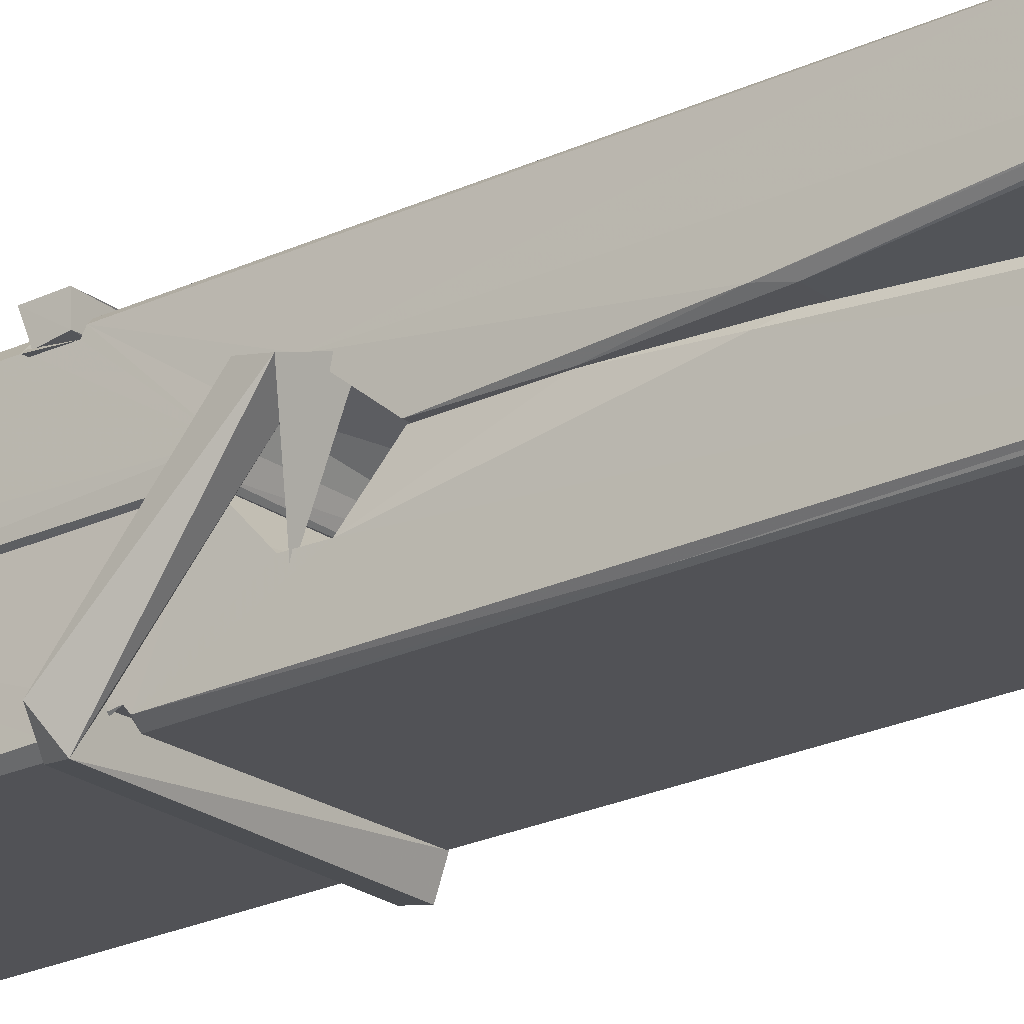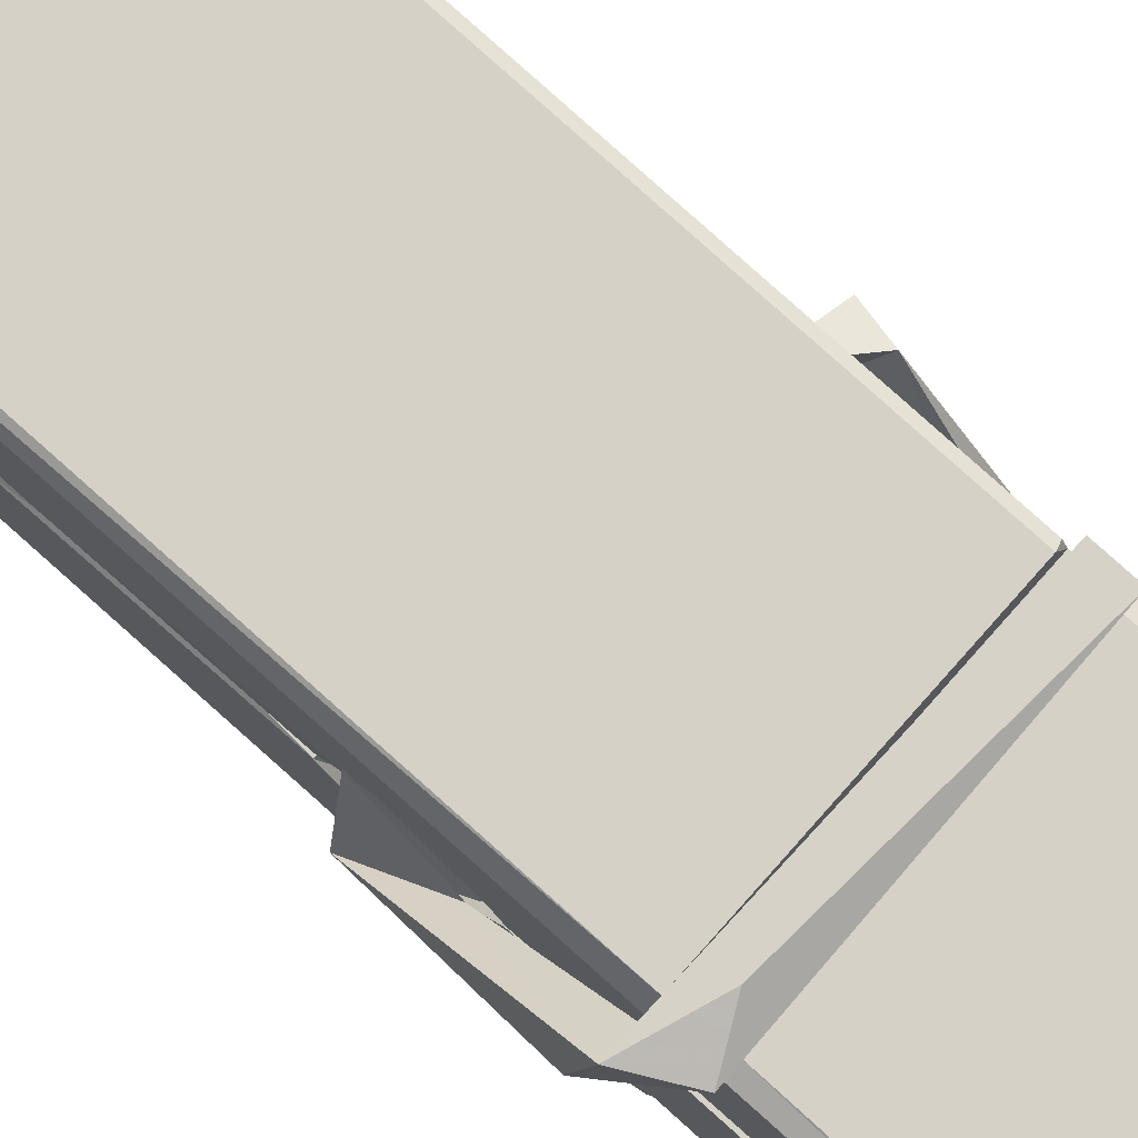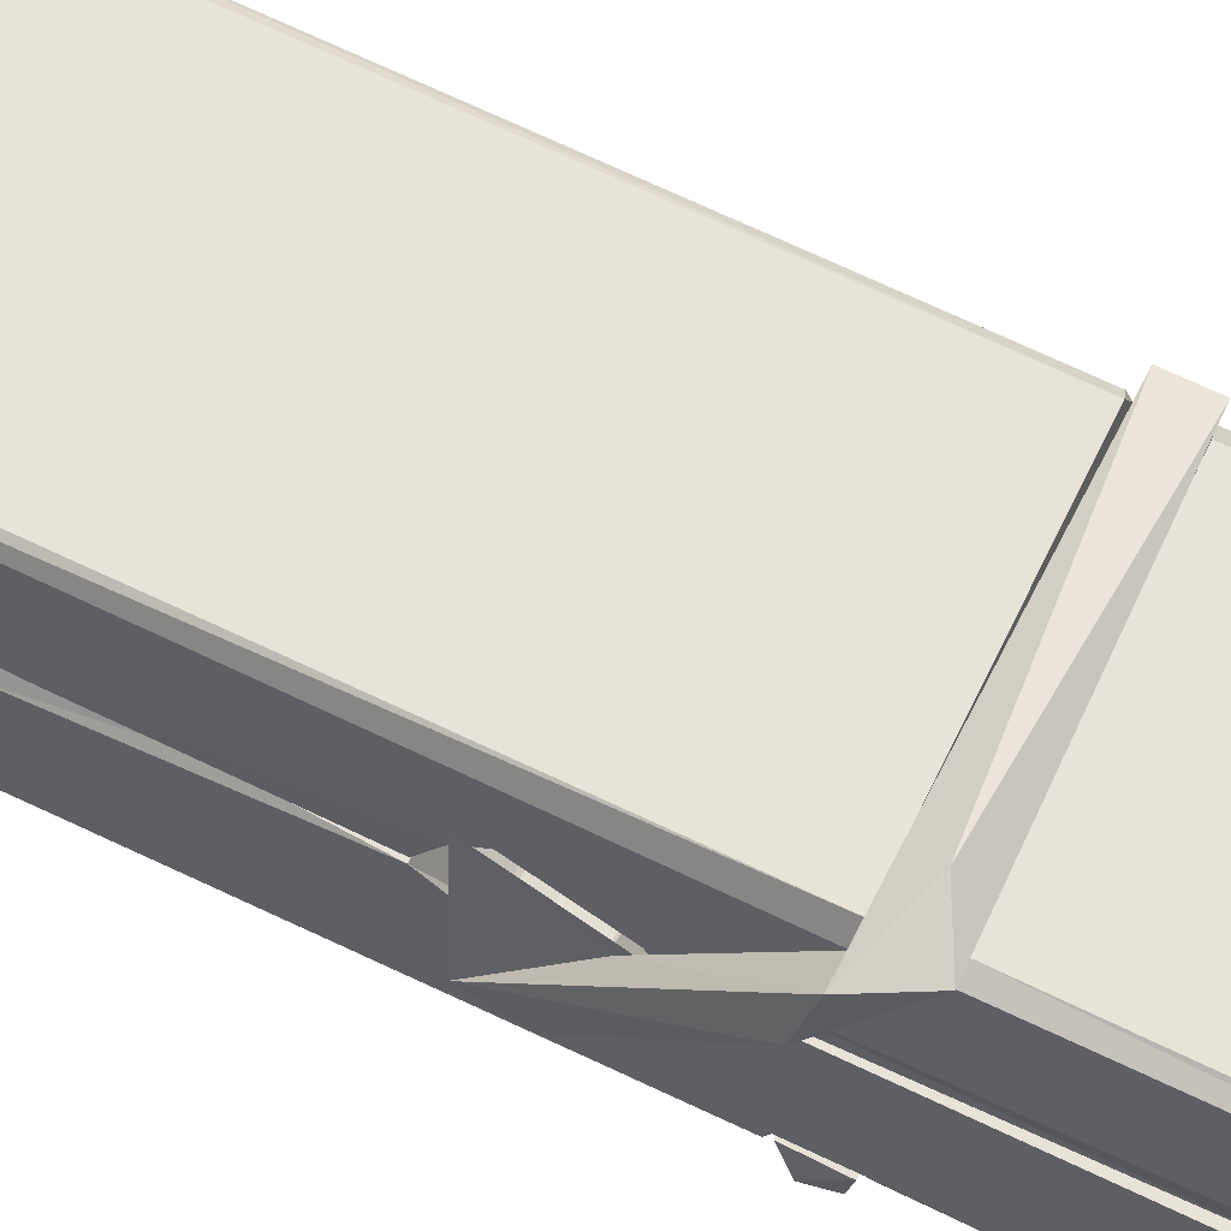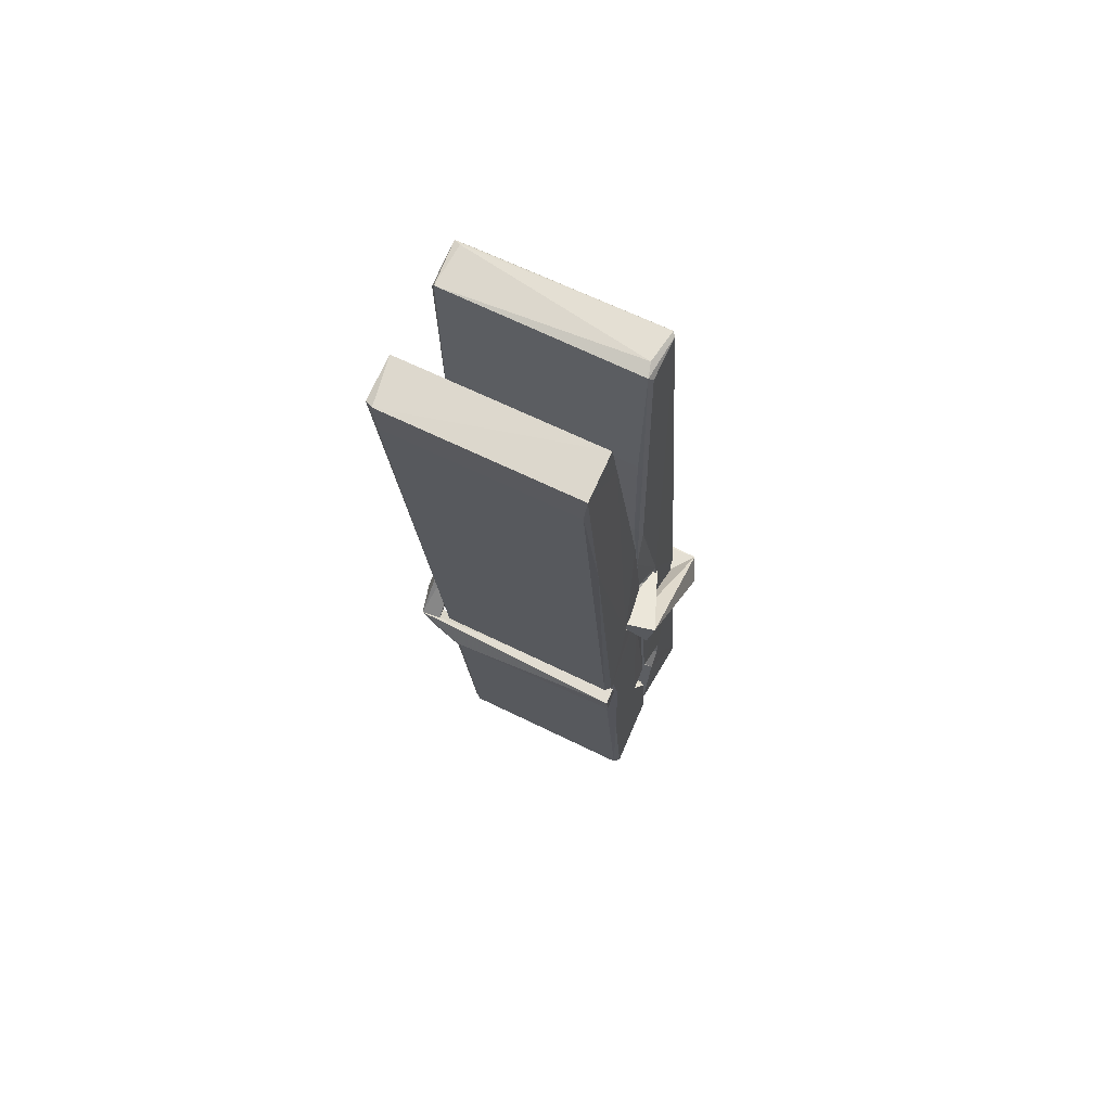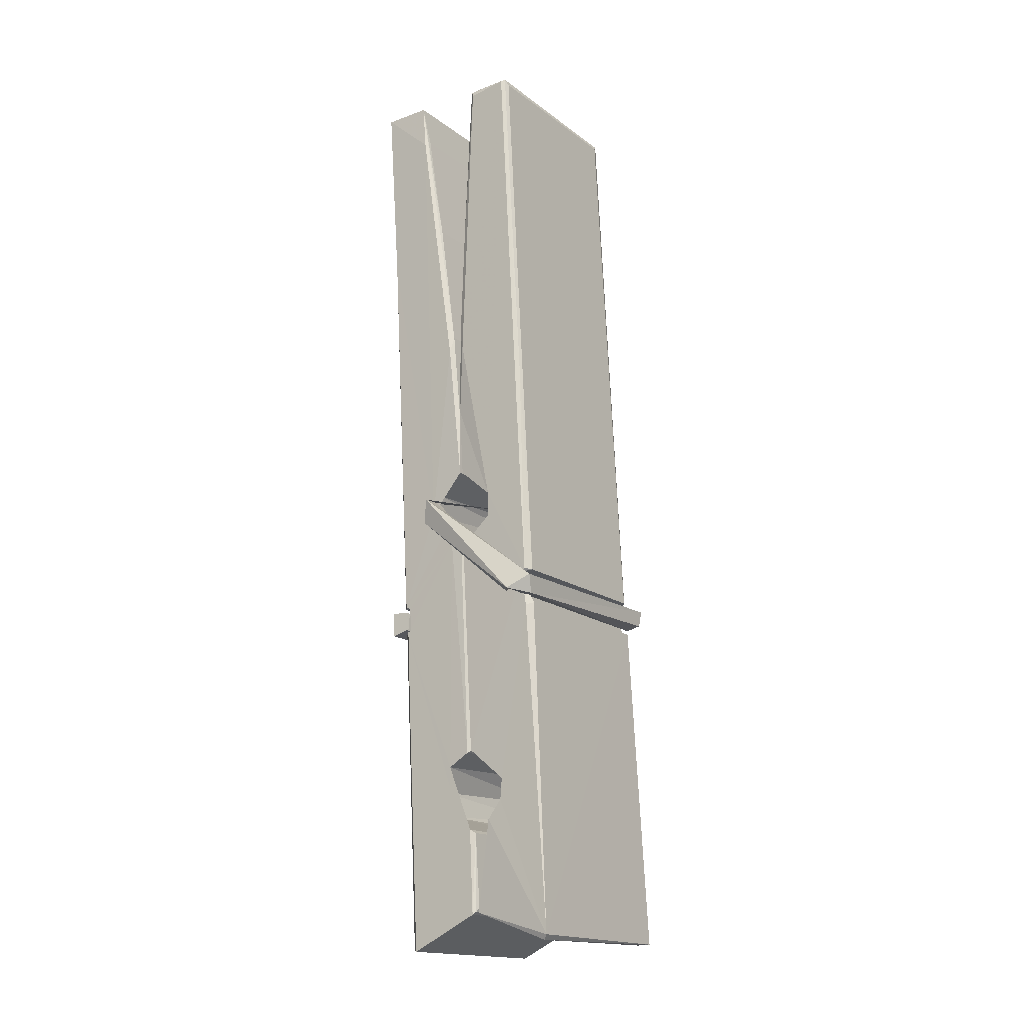
<metadata>
{"format":"obj","ext":"obj","renderer":"f3d","projection":"perspective","resolution":1024,"background":"white","views":[{"elev":-19.7,"azim":126.4,"up":"+Z"},{"elev":77.2,"azim":-47.1,"up":"+Z"},{"elev":61.4,"azim":-63.6,"up":"+Z"},{"elev":68.8,"azim":26.7,"up":"+Y"},{"elev":-14.5,"azim":124.7,"up":"+Y"}]}
</metadata>
<code>
v 1.82 9.842 -9.169
v 1.983 9.876 -9.228
v 1.822 9.875 -9.229
v 1.825 9.878 -9.23
v 1.808 10.42 -9.185
v 1.81 10.5 -9.172
v 1.807 10.6 -9.155
v 1.812 10.39 -9.19
v 1.965 10.6 -9.154
v 1.806 10.59 -9.112
v 1.806 10.36 -9.191
v 1.799 10.63 -9.148
v 1.98 10.01 -9.219
v 1.813 10.12 -9.149
v 1.81 10.19 -9.196
v 1.817 9.945 -9.215
v 1.817 9.952 -9.203
v 1.816 10 -9.206
v 1.981 9.959 -9.201
v 1.976 9.979 -9.194
v 1.821 9.962 -9.196
v 1.975 10.23 -9.176
v 1.97 10.24 -9.181
v 1.809 10.24 -9.184
v 1.81 10.26 -9.203
v 1.973 10.26 -9.204
v 1.818 10.14 -9.144
v 1.96 10.6 -9.156
v 1.963 10.64 -9.149
v 1.966 10.39 -9.191
v 1.975 10.2 -9.187
v 1.974 10.19 -9.207
v 1.975 10.2 -9.197
v 1.975 10.01 -9.222
v 1.981 9.879 -9.23
v 1.978 9.882 -9.231
v 1.981 10.12 -9.155
v 1.82 10.12 -9.146
v 1.96 10.6 -9.113
v 1.962 10.5 -9.173
v 1.811 10.21 -9.176
v 1.819 10.01 -9.221
v 1.826 9.98 -9.192
v 1.982 9.946 -9.224
v 1.814 10.32 -9.199
v 1.969 10.32 -9.2
v 1.81 10.23 -9.177
v 1.8 10.63 -9.113
v 1.807 10.63 -9.11
v 1.964 10.63 -9.111
v 1.968 10.48 -9.125
v 1.977 10.15 -9.149
v 1.978 9.944 -9.227
v 1.985 9.847 -9.171
v 1.98 9.848 -9.166
v 1.825 9.845 -9.165
v 1.819 9.872 -9.227
v 1.971 10.38 -9.19
v 1.98 10 -9.202
v 1.815 10.19 -9.208
v 1.97 10.19 -9.209
v 1.977 10.14 -9.153
v 1.811 10.19 -9.204
v 1.978 10.12 -9.152
v 1.972 10.12 -9.147
v 1.822 9.939 -9.226
v 1.812 10.14 -9.152
v 1.813 10.12 -9.153
v 1.972 10.14 -9.145
v 1.802 10.64 -9.205
v 1.98 9.878 -9.232
v 1.809 10.39 -9.198
v 1.806 10.5 -9.2
v 1.964 10.63 -9.209
v 1.963 10.64 -9.241
v 1.97 10.38 -9.204
v 1.968 10.39 -9.2
v 1.965 10.51 -9.202
v 1.806 10.38 -9.203
v 1.815 10.01 -9.222
v 1.98 10.01 -9.223
v 1.981 9.954 -9.242
v 1.815 9.99 -9.253
v 1.815 10.13 -9.28
v 1.979 10 -9.244
v 1.813 10.23 -9.237
v 1.971 10.25 -9.227
v 1.816 10.25 -9.223
v 1.974 10.24 -9.235
v 1.809 10.26 -9.204
v 1.81 10.21 -9.233
v 1.975 10.21 -9.229
v 1.974 10.22 -9.236
v 1.971 10.26 -9.205
v 1.811 10.19 -9.209
v 1.804 10.63 -9.245
v 1.964 10.39 -9.199
v 1.981 9.97 -9.254
v 1.971 10.14 -9.281
v 1.968 10.35 -9.265
v 1.958 10.64 -9.246
v 1.958 10.64 -9.217
v 1.961 10.64 -9.206
v 1.962 10.51 -9.201
v 1.809 10.24 -9.233
v 1.98 9.988 -9.255
v 1.816 9.955 -9.247
v 1.819 9.875 -9.231
v 1.811 10.32 -9.2
v 1.969 10.32 -9.201
v 1.97 10.16 -9.279
v 1.799 10.64 -9.242
v 1.804 10.64 -9.239
v 1.961 10.64 -9.244
v 1.975 10.17 -9.275
v 1.976 10.13 -9.277
v 1.983 9.86 -9.301
v 1.825 9.853 -9.292
v 1.811 10.13 -9.272
v 1.799 10.63 -9.208
v 1.981 9.856 -9.298
v 1.817 10.16 -9.278
v 1.811 10.16 -9.275
v 1.975 10.19 -9.21
v 1.811 10.16 -9.27
v 1.822 9.94 -9.226
v 1.819 9.854 -9.3
v 1.976 10.16 -9.272
v 1.97 10.14 -9.273
v 1.812 10.16 -9.277
v 1.977 10.16 -9.271
v 1.985 10.14 -9.288
v 1.812 10.14 -9.279
v 1.999 10.14 -9.273
v 1.813 10.14 -9.292
v 1.811 10.15 -9.293
v 1.98 10.12 -9.138
v 1.978 10.12 -9.153
v 1.978 10.23 -9.193
v 1.793 10.14 -9.139
v 1.973 10.22 -9.244
v 1.963 10.24 -9.175
v 1.817 10.19 -9.221
v 1.809 10.25 -9.177
v 1.796 10.24 -9.231
v 1.797 10.22 -9.239
v 1.788 10.15 -9.162
v 1.808 10.2 -9.201
v 1.832 10.13 -9.13
v 1.808 10.11 -9.139
v 1.806 10.13 -9.153
v 1.978 10.14 -9.15
v 1.809 10.14 -9.142
v 1.979 10.14 -9.136
v 1.997 10.23 -9.185
v 1.993 10.21 -9.18
v 1.987 10.14 -9.265
v 1.991 10.16 -9.291
f 49 29 12
f 8 5 6
f 5 7 6
f 7 40 6
f 40 8 6
f 58 30 29
f 58 29 9
f 12 5 11
f 18 15 42
f 15 63 42
f 20 59 19
f 38 14 1
f 18 43 17
f 18 59 43
f 17 43 21
f 22 23 26
f 41 31 15
f 15 32 60
f 7 5 12
f 50 9 29
f 48 10 49
f 28 12 29
f 28 29 40
f 29 30 40
f 23 24 26
f 22 47 23
f 47 24 23
f 41 22 31
f 18 13 59
f 43 59 20
f 19 17 21
f 21 20 19
f 44 16 19
f 16 17 19
f 54 57 2
f 69 52 51
f 39 51 50
f 28 7 12
f 30 8 40
f 40 7 28
f 25 45 26
f 25 26 24
f 47 22 41
f 31 33 15
f 33 32 15
f 34 13 42
f 42 13 18
f 43 20 21
f 36 35 3
f 36 3 4
f 57 3 2
f 3 35 2
f 10 39 50
f 10 50 49
f 25 11 45
f 11 5 8
f 11 8 45
f 45 8 30
f 26 45 46
f 45 30 46
f 58 22 26
f 26 46 58
f 46 30 58
f 51 39 69
f 39 10 69
f 25 24 11
f 47 67 48
f 67 27 48
f 48 27 10
f 51 9 50
f 22 9 51
f 52 22 51
f 64 37 55
f 55 56 54
f 54 56 1
f 4 3 66
f 36 4 66
f 36 66 53
f 35 36 53
f 35 53 2
f 56 55 38
f 66 3 57
f 1 18 17
f 14 18 1
f 15 18 14
f 47 11 24
f 11 47 48
f 12 11 48
f 49 12 48
f 29 49 50
f 9 22 58
f 31 22 52
f 31 52 33
f 64 19 59
f 19 64 44
f 2 44 64
f 2 64 54
f 57 54 1
f 32 61 60
f 33 13 32
f 62 33 52
f 47 41 15
f 15 60 63
f 60 61 42
f 34 42 61
f 32 13 34
f 32 34 61
f 33 59 13
f 64 59 33
f 38 55 65
f 55 37 65
f 14 68 15
f 60 42 63
f 66 16 44
f 66 44 53
f 2 53 44
f 55 54 64
f 38 1 56
f 17 57 1
f 57 17 16
f 66 57 16
f 15 68 67
f 62 37 64
f 68 37 62
f 68 62 67
f 64 33 62
f 52 69 62
f 67 62 69
f 67 69 27
f 47 15 67
f 69 10 27
f 37 38 65
f 38 37 68
f 68 14 38
f 82 117 71
f 75 76 74
f 76 77 78
f 76 78 74
f 78 103 74
f 73 72 79
f 73 79 120
f 83 85 106
f 83 80 85
f 83 106 98
f 83 98 107
f 106 116 98
f 105 86 91
f 87 94 89
f 112 123 122
f 123 90 105
f 90 88 105
f 70 73 120
f 103 78 104
f 78 77 97
f 78 97 104
f 88 94 87
f 89 86 105
f 105 87 89
f 93 86 89
f 117 116 99
f 115 100 111
f 96 111 101
f 111 100 101
f 100 114 101
f 72 73 104
f 73 70 103
f 73 103 104
f 104 97 72
f 90 109 94
f 94 88 90
f 105 88 87
f 92 91 93
f 91 86 93
f 95 91 92
f 92 124 95
f 95 81 80
f 80 81 85
f 98 82 107
f 107 82 126
f 108 71 118
f 127 121 117
f 114 112 96
f 114 96 101
f 102 103 70
f 72 97 110
f 72 110 109
f 110 94 109
f 97 77 110
f 89 94 110
f 89 110 76
f 110 77 76
f 122 111 96
f 96 112 122
f 79 72 109
f 109 90 79
f 127 84 119
f 113 112 114
f 114 102 113
f 75 102 114
f 75 114 100
f 75 100 115
f 121 127 118
f 126 71 108
f 84 127 117
f 99 84 117
f 127 83 107
f 127 119 83
f 95 123 91
f 91 123 105
f 90 123 112
f 90 112 79
f 112 120 79
f 112 70 120
f 70 112 113
f 70 113 102
f 102 75 103
f 103 75 74
f 76 75 89
f 75 115 89
f 115 93 89
f 81 128 116
f 106 85 81
f 106 81 116
f 98 116 117
f 98 117 82
f 121 71 117
f 71 121 118
f 127 108 118
f 92 93 124
f 93 115 124
f 123 95 125
f 81 95 124
f 128 81 124
f 124 115 128
f 128 115 111
f 111 122 125
f 111 125 128
f 122 123 125
f 80 83 119
f 71 126 82
f 127 107 108
f 107 126 108
f 119 129 128
f 128 125 119
f 80 125 95
f 125 80 119
f 99 116 128
f 99 128 129
f 99 129 119
f 119 84 99
f 131 158 130
f 132 136 158
f 132 134 133
f 130 136 133
f 132 133 135
f 136 132 135
f 130 158 136
f 149 137 154
f 154 152 153
f 155 134 158
f 158 131 139
f 151 148 153
f 147 146 151
f 155 142 156
f 156 142 139
f 155 139 142
f 142 155 141
f 141 155 142
f 145 144 143
f 145 143 144
f 148 145 144
f 144 145 148
f 146 145 148
f 147 145 146
f 146 148 151
f 147 140 145
f 156 139 131
f 134 155 156
f 155 158 139
f 145 140 148
f 147 150 140
f 150 147 151
f 150 149 140
f 140 153 148
f 153 140 154
f 154 140 149
f 151 138 150
f 153 152 151
f 138 152 137
f 137 152 154
f 150 137 149
f 137 150 138
f 138 151 152
f 157 134 156
f 157 156 131
f 157 131 134
f 132 158 134
f 134 131 133
f 131 130 133
f 133 136 135
f 49 29 12
f 8 5 6
f 5 7 6
f 7 40 6
f 40 8 6
f 58 30 29
f 58 29 9
f 12 5 11
f 18 15 42
f 15 63 42
f 20 59 19
f 38 14 1
f 18 43 17
f 18 59 43
f 17 43 21
f 22 23 26
f 41 31 15
f 15 32 60
f 7 5 12
f 50 9 29
f 48 10 49
f 28 12 29
f 28 29 40
f 29 30 40
f 23 24 26
f 22 47 23
f 47 24 23
f 41 22 31
f 18 13 59
f 43 59 20
f 19 17 21
f 21 20 19
f 44 16 19
f 16 17 19
f 54 57 2
f 69 52 51
f 39 51 50
f 28 7 12
f 30 8 40
f 40 7 28
f 25 45 26
f 25 26 24
f 47 22 41
f 31 33 15
f 33 32 15
f 34 13 42
f 42 13 18
f 43 20 21
f 36 35 3
f 36 3 4
f 57 3 2
f 3 35 2
f 10 39 50
f 10 50 49
f 25 11 45
f 11 5 8
f 11 8 45
f 45 8 30
f 26 45 46
f 45 30 46
f 58 22 26
f 26 46 58
f 46 30 58
f 51 39 69
f 39 10 69
f 25 24 11
f 47 67 48
f 67 27 48
f 48 27 10
f 51 9 50
f 22 9 51
f 52 22 51
f 64 37 55
f 55 56 54
f 54 56 1
f 4 3 66
f 36 4 66
f 36 66 53
f 35 36 53
f 35 53 2
f 56 55 38
f 66 3 57
f 1 18 17
f 14 18 1
f 15 18 14
f 47 11 24
f 11 47 48
f 12 11 48
f 49 12 48
f 29 49 50
f 9 22 58
f 31 22 52
f 31 52 33
f 64 19 59
f 19 64 44
f 2 44 64
f 2 64 54
f 57 54 1
f 32 61 60
f 33 13 32
f 62 33 52
f 47 41 15
f 15 60 63
f 60 61 42
f 34 42 61
f 32 13 34
f 32 34 61
f 33 59 13
f 64 59 33
f 38 55 65
f 55 37 65
f 14 68 15
f 60 42 63
f 66 16 44
f 66 44 53
f 2 53 44
f 55 54 64
f 38 1 56
f 17 57 1
f 57 17 16
f 66 57 16
f 15 68 67
f 62 37 64
f 68 37 62
f 68 62 67
f 64 33 62
f 52 69 62
f 67 62 69
f 67 69 27
f 47 15 67
f 69 10 27
f 37 38 65
f 38 37 68
f 68 14 38
f 82 117 71
f 75 76 74
f 76 77 78
f 76 78 74
f 78 103 74
f 73 72 79
f 73 79 120
f 83 85 106
f 83 80 85
f 83 106 98
f 83 98 107
f 106 116 98
f 105 86 91
f 87 94 89
f 112 123 122
f 123 90 105
f 90 88 105
f 70 73 120
f 103 78 104
f 78 77 97
f 78 97 104
f 88 94 87
f 89 86 105
f 105 87 89
f 93 86 89
f 117 116 99
f 115 100 111
f 96 111 101
f 111 100 101
f 100 114 101
f 72 73 104
f 73 70 103
f 73 103 104
f 104 97 72
f 90 109 94
f 94 88 90
f 105 88 87
f 92 91 93
f 91 86 93
f 95 91 92
f 92 124 95
f 95 81 80
f 80 81 85
f 98 82 107
f 107 82 126
f 108 71 118
f 127 121 117
f 114 112 96
f 114 96 101
f 102 103 70
f 72 97 110
f 72 110 109
f 110 94 109
f 97 77 110
f 89 94 110
f 89 110 76
f 110 77 76
f 122 111 96
f 96 112 122
f 79 72 109
f 109 90 79
f 127 84 119
f 113 112 114
f 114 102 113
f 75 102 114
f 75 114 100
f 75 100 115
f 121 127 118
f 126 71 108
f 84 127 117
f 99 84 117
f 127 83 107
f 127 119 83
f 95 123 91
f 91 123 105
f 90 123 112
f 90 112 79
f 112 120 79
f 112 70 120
f 70 112 113
f 70 113 102
f 102 75 103
f 103 75 74
f 76 75 89
f 75 115 89
f 115 93 89
f 81 128 116
f 106 85 81
f 106 81 116
f 98 116 117
f 98 117 82
f 121 71 117
f 71 121 118
f 127 108 118
f 92 93 124
f 93 115 124
f 123 95 125
f 81 95 124
f 128 81 124
f 124 115 128
f 128 115 111
f 111 122 125
f 111 125 128
f 122 123 125
f 80 83 119
f 71 126 82
f 127 107 108
f 107 126 108
f 119 129 128
f 128 125 119
f 80 125 95
f 125 80 119
f 99 116 128
f 99 128 129
f 99 129 119
f 119 84 99
f 131 158 130
f 132 136 158
f 132 134 133
f 130 136 133
f 132 133 135
f 136 132 135
f 130 158 136
f 149 137 154
f 154 152 153
f 155 134 158
f 158 131 139
f 151 148 153
f 147 146 151
f 155 142 156
f 156 142 139
f 155 139 142
f 142 155 141
f 141 155 142
f 145 144 143
f 145 143 144
f 148 145 144
f 144 145 148
f 146 145 148
f 147 145 146
f 146 148 151
f 147 140 145
f 156 139 131
f 134 155 156
f 155 158 139
f 145 140 148
f 147 150 140
f 150 147 151
f 150 149 140
f 140 153 148
f 153 140 154
f 154 140 149
f 151 138 150
f 153 152 151
f 138 152 137
f 137 152 154
f 150 137 149
f 137 150 138
f 138 151 152
f 157 134 156
f 157 156 131
f 157 131 134
f 132 158 134
f 134 131 133
f 131 130 133
f 133 136 135

</code>
